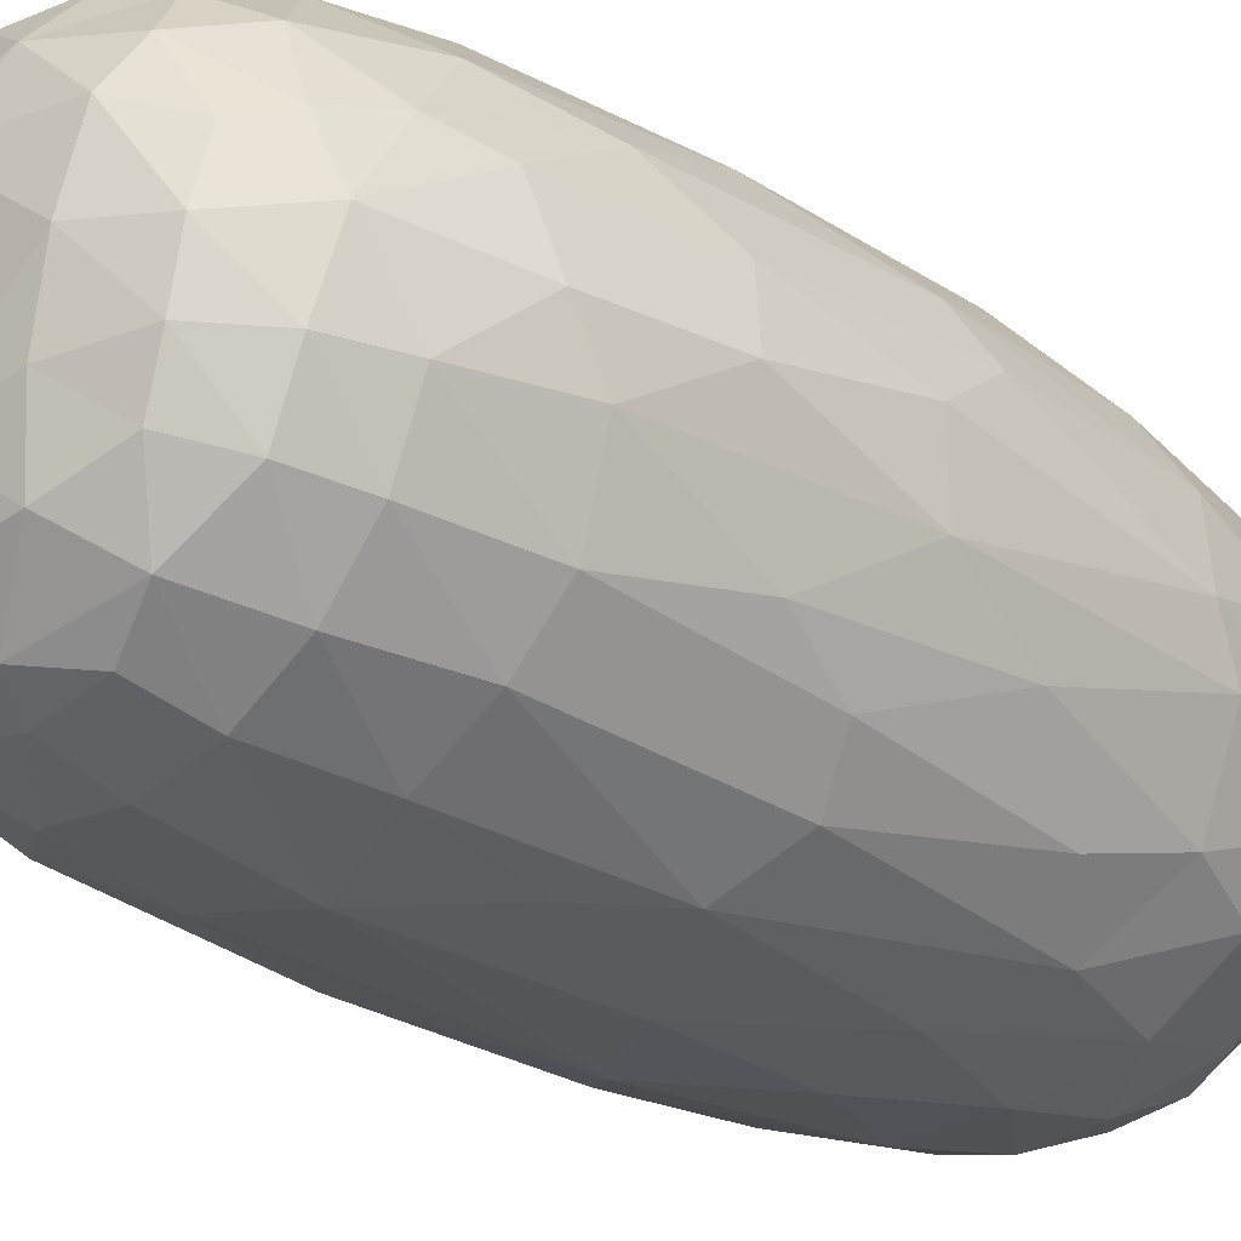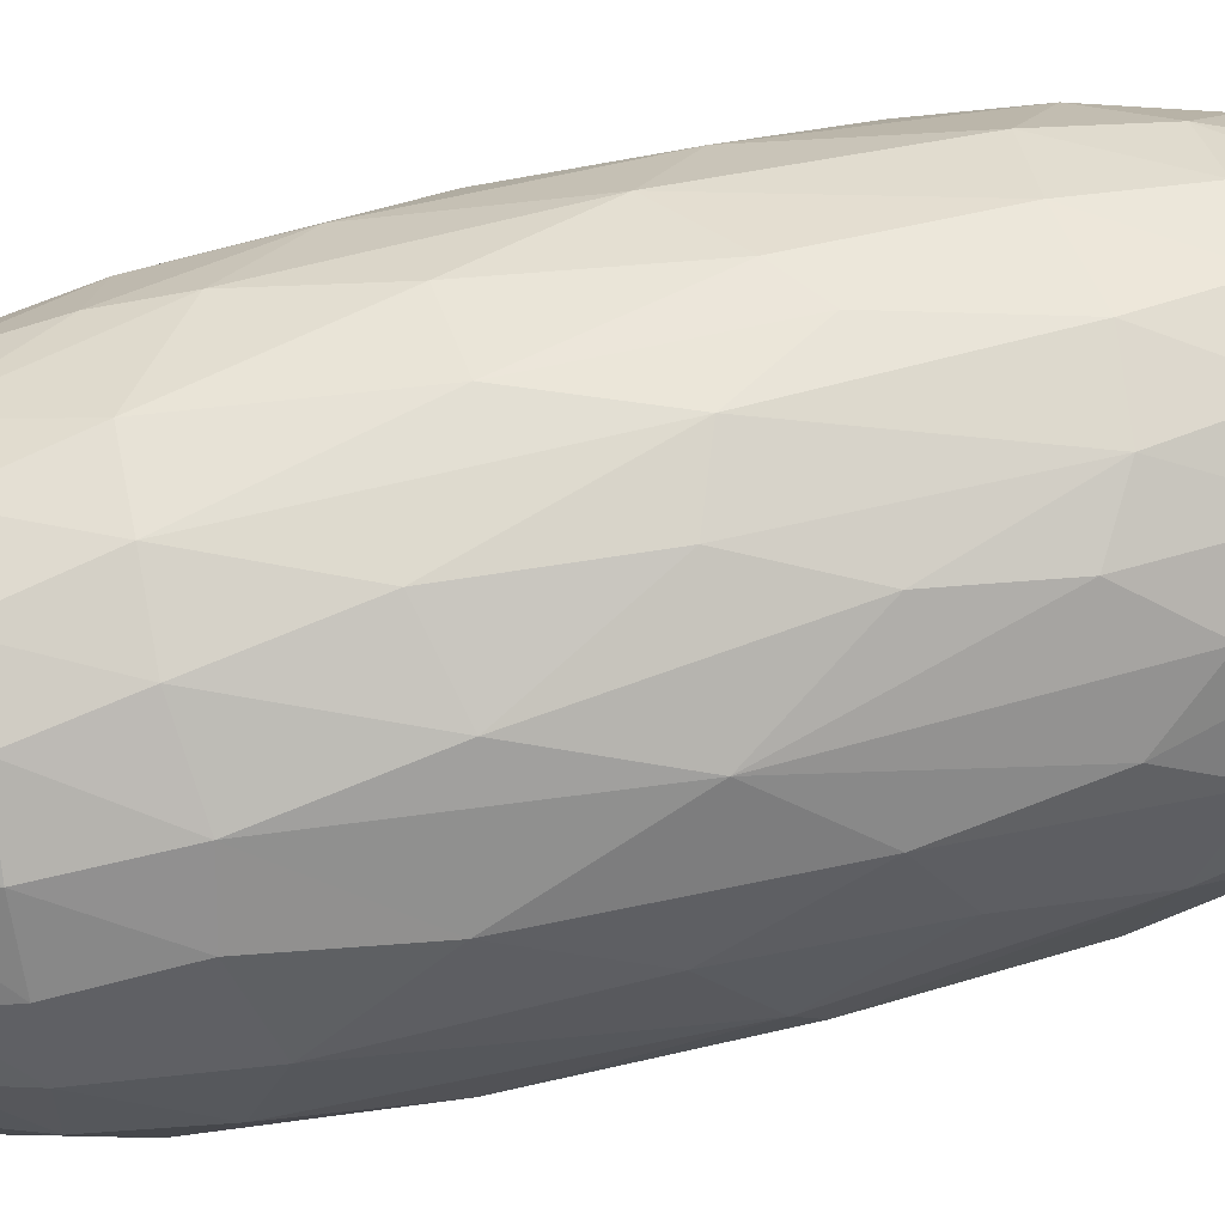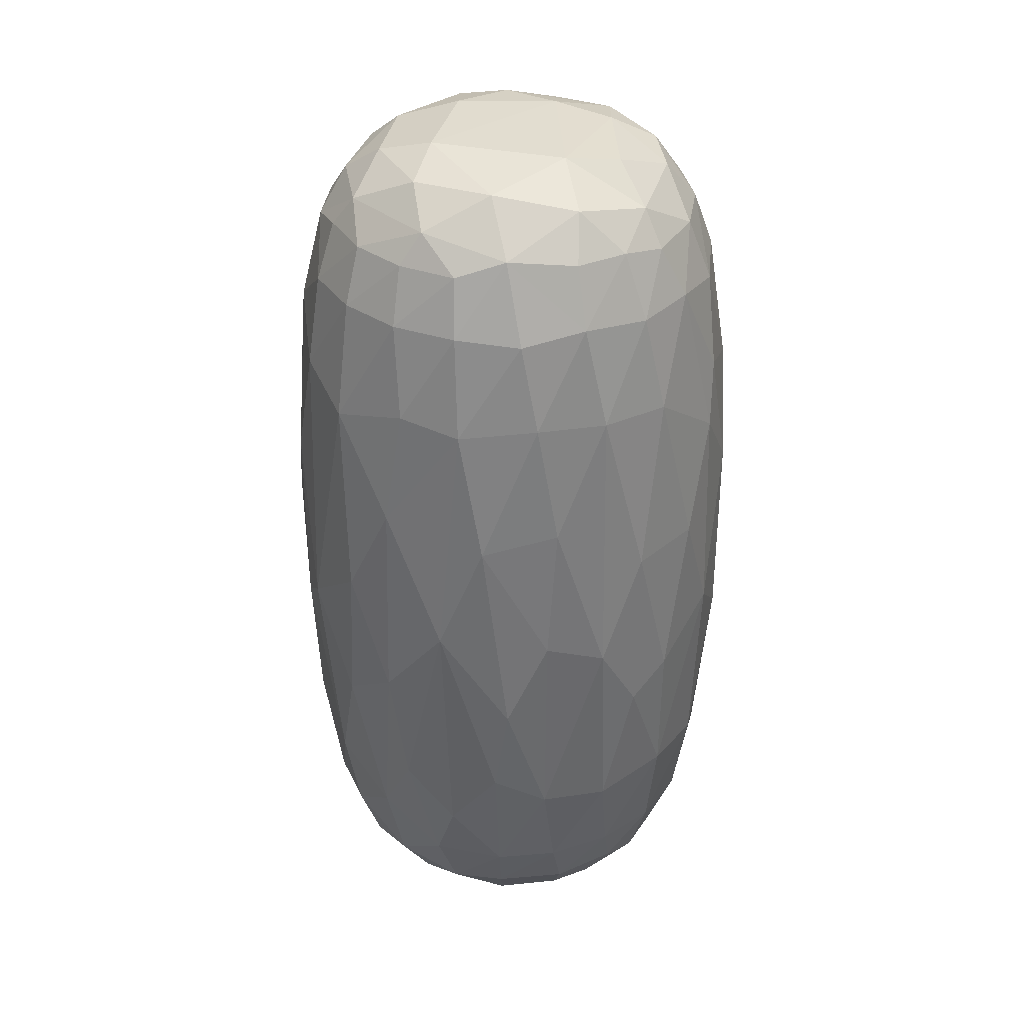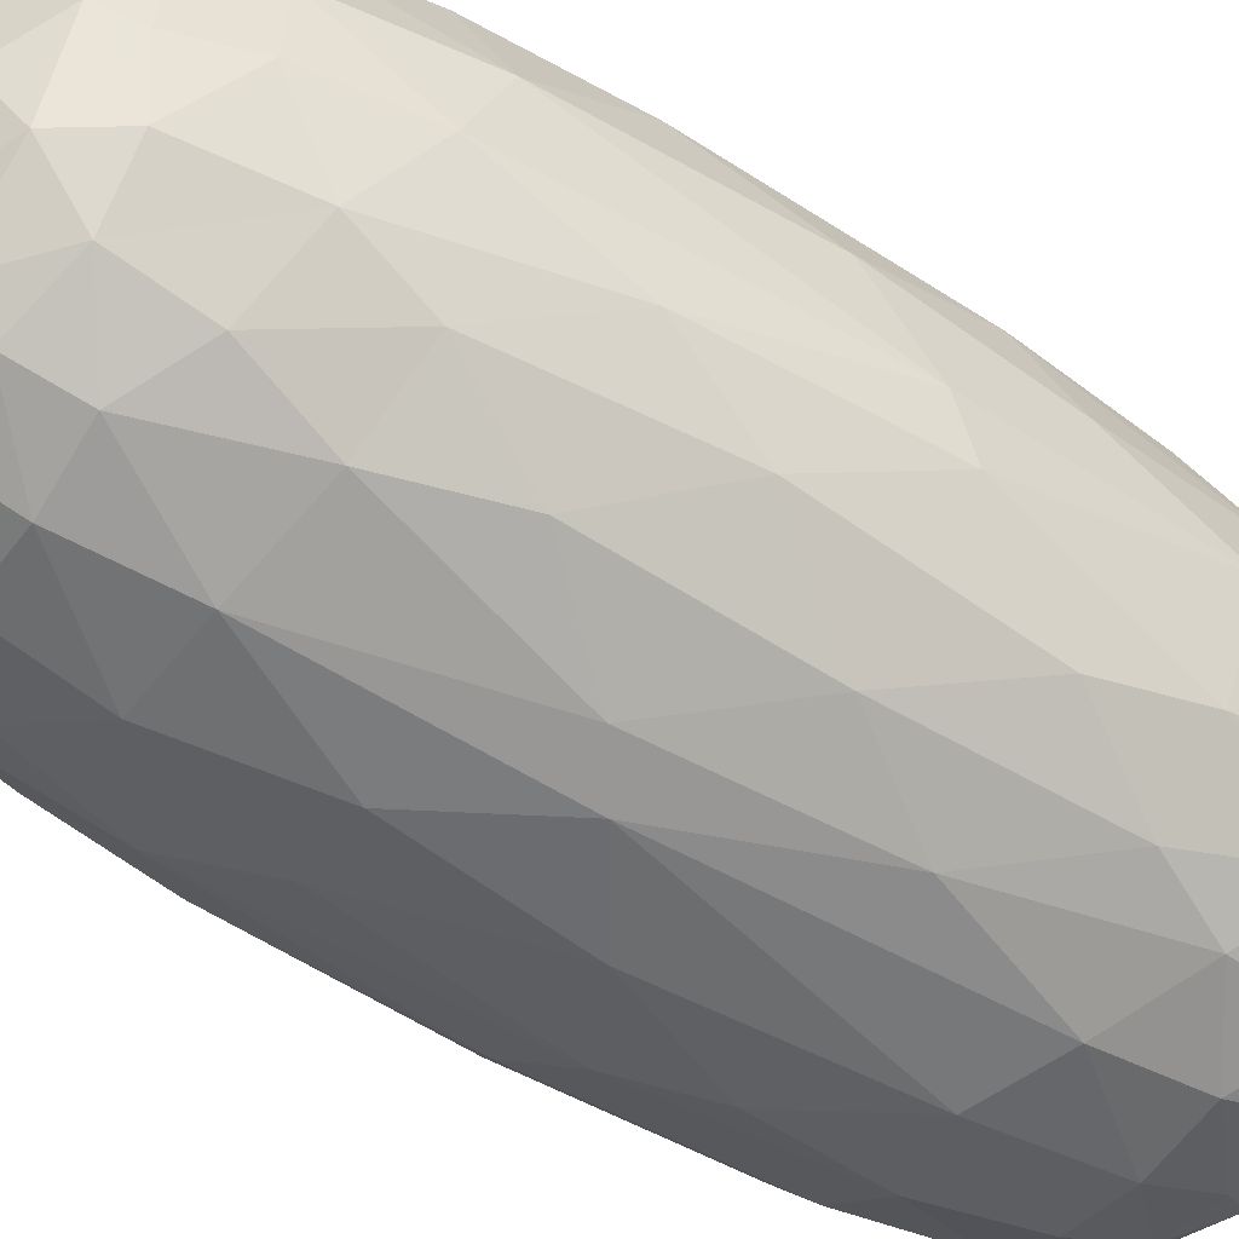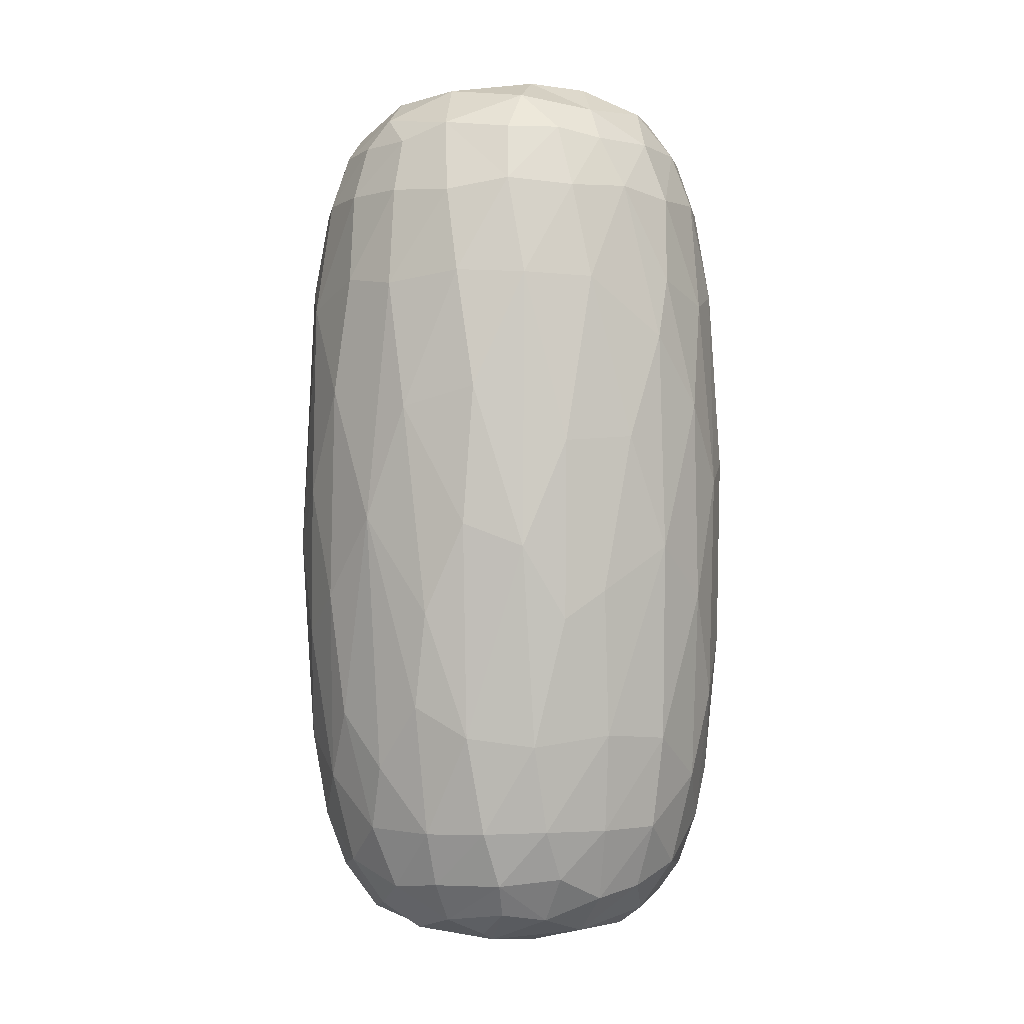
<metadata>
{"format":"obj","ext":"obj","renderer":"f3d","projection":"perspective","resolution":1024,"background":"white","views":[{"elev":-24.9,"azim":-136.9,"up":"+Y"},{"elev":57.6,"azim":75.8,"up":"+Y"},{"elev":34.5,"azim":145.0,"up":"+Z"},{"elev":-54.1,"azim":54.8,"up":"+Y"},{"elev":-1.2,"azim":166.3,"up":"+Z"}]}
</metadata>
<code>
o snake1
v 0.3449 -0.08691 0.5731
v 0.3155 -0.1969 0.49
v 0.2234 -0.2908 0.5258
v 0.128 -0.3304 0.5785
v 0.02391 -0.3548 0.5731
v -0.08691 -0.3449 0.5731
v -0.1969 -0.3155 0.49
v -0.2908 -0.2234 0.5258
v -0.3304 -0.128 0.5785
v -0.3548 -0.02391 0.5731
v -0.3449 0.08691 0.5731
v -0.3015 0.1885 0.5733
v -0.2214 0.2826 0.5646
v -0.1278 0.3303 0.5792
v -0.02405 0.3548 0.5734
v 0.09052 0.3417 0.5835
v 0.1915 0.3017 0.5653
v 0.273 0.2279 0.5731
v 0.3301 0.1324 0.5731
v 0.3548 0.02391 0.5731
v 0.3303 -0.1308 -0.5746
v 0.2749 -0.2255 -0.5743
v 0.1973 -0.3152 -0.4903
v 0.08691 -0.3449 -0.5731
v -0.02391 -0.3548 -0.5731
v -0.1324 -0.3301 -0.5731
v -0.2279 -0.273 -0.5731
v -0.3011 -0.1892 -0.5731
v -0.3441 -0.08833 -0.5746
v -0.3767 0.00745 -0.4617
v -0.3543 0.112 -0.4907
v -0.2851 0.2389 -0.4897
v -0.1894 0.3011 -0.5728
v -0.08655 0.3451 -0.5721
v 0.0234 0.3554 -0.5706
v 0.1312 0.3303 -0.5737
v 0.2218 0.2766 -0.5774
v 0.2982 0.2299 -0.4631
v 0.3611 0.08983 -0.4889
v 0.3548 -0.02391 -0.5731
v 0.3783 -0.1317 -0.1022
v 0.3221 0.08425 -0.6461
v 0.3287 -0.2316 0.07631
v 0.09761 0.3072 -0.6701
v 0.2424 -0.3212 -0.06323
v 0.1349 -0.3772 0.1065
v 0.07568 0.1615 -0.7907
v 0.06901 -0.397 0.05894
v -0.05813 -0.396 -0.02981
v 0.1828 0.248 0.696
v -0.1922 -0.3532 -0.1069
v -0.2782 -0.2904 -0.06094
v -0.09786 -0.1537 0.7885
v -0.3359 -0.2182 -0.08704
v -0.3755 -0.1369 0.1211
v -0.3974 -0.05579 -0.02622
v -0.0126 -0.3212 -0.6677
v -0.3964 0.06847 -0.0268
v -0.003834 0.1321 -0.8005
v -0.3717 0.1524 0.08929
v -0.3348 0.2226 0.05275
v -0.3282 0.1324 -0.5778
v -0.1968 0.3506 -0.06861
v -0.1245 0.3796 0.1263
v 0.3212 0.0126 0.6677
v -0.000443 0.4 0.117
v -0.2688 -0.1785 -0.665
v 0.07674 0.3966 -0.06786
v 0.1751 0.3617 -0.02845
v 0.2347 0.3234 -0.1858
v 0.165 0.3451 -0.4036
v 0.324 0.2412 -0.01734
v 0.374 0.1394 -0.1575
v 0.002873 -0.3083 0.6947
v 0.303 0.1839 -0.5754
v 0.3958 0.05922 0.03438
v 0.2133 -0.2564 0.6442
v 0.3969 -0.06912 -0.05895
v 0.09712 -0.157 -0.7878
v 0.2032 -0.1022 0.771
v 0.1018 -0.2026 0.7714
v -0.04802 -0.2308 0.7678
v -0.1586 -0.2094 0.7493
v -0.2128 -0.1553 0.7477
v -0.2343 -0.02902 0.7677
v -0.2468 0.08807 0.7498
v -0.1996 0.1794 0.7436
v -0.08287 0.2691 0.7277
v 0.04408 0.2555 0.7508
v 0.000326 0.1566 0.797
v 0.1532 0.1623 0.7731
v 0.2253 0.04047 0.7699
v 0.2125 -0.1571 -0.7469
v 0.2066 -0.05454 -0.7763
v 0.1561 -0.2112 -0.7494
v 0.08292 -0.2646 -0.7323
v 0.004933 -0.223 -0.7719
v -0.1193 -0.2045 -0.7666
v -0.2141 -0.162 -0.738
v -0.2471 -0.08897 -0.7493
v -0.2635 -0.002925 -0.7484
v -0.2691 0.08287 -0.7277
v -0.2026 0.1842 -0.7392
v -0.07776 0.2139 -0.7707
v 0.003396 0.2712 -0.7395
v 0.08287 0.2691 -0.7277
v 0.1699 0.2091 -0.7418
v 0.2631 0.1208 0.7207
v 0.266 0.08282 -0.7277
v 0.2654 0.008447 -0.7464
v 0.1748 -0.2815 -0.6497
v 0.3653 -0.1536 0.2151
v 0.3721 -0.08605 0.4192
v 0.06878 0.3751 0.4125
v -0.2929 -0.09781 0.6938
v -0.3094 -0.08728 -0.6677
v 0.1493 -0.02148 0.7978
v 0.3335 -0.1926 -0.3952
v -0.1885 0.2601 0.6697
v -0.1886 0.3445 0.3092
v 0.2525 -0.199 -0.6677
v 0.1113 -0.3016 0.6677
v 0.3172 -0.2394 -0.2436
v 0.3935 0.03495 -0.227
v -0.3094 0.08728 0.6677
v 0.2981 -0.2446 0.3758
v 0.2397 -0.3176 0.2363
v -0.1634 0.007945 -0.794
v -0.1759 0.05155 0.7887
v 0.245 -0.2974 -0.3789
v 0.2684 0.2953 0.1787
v -0.1404 -0.1028 -0.7898
v 0.3856 0.03136 0.3738
v 0.1556 -0.3652 -0.2063
v -0.3112 0.001312 0.6898
v 0.1953 -0.3321 0.3961
v 0.2 0.249 -0.6724
v 0.3508 0.1593 -0.3704
v 0.2525 0.199 0.6677
v 0.1685 0.009148 -0.7932
v 0.3094 -0.08728 0.6677
v -0.1233 -0.0412 0.7994
v 0.08589 -0.3721 -0.4195
v 0.3016 0.1113 0.6677
v -0.09683 -0.296 0.6892
v -0.02347 -0.1295 -0.8002
v -0.009857 0.325 -0.6589
v 0.08018 0.3032 0.683
v -0.2673 0.1786 0.6677
v -0.3315 0.0222 -0.6473
v -0.1818 0.1196 -0.7781
v 0.2592 0.1774 -0.6834
v -0.03136 -0.3856 -0.3738
v -0.03716 -0.3935 0.2238
v -0.1113 -0.3016 -0.6677
v 0.2017 0.1046 -0.7725
v 0.3212 -0.0126 -0.6677
v 0.01297 -0.143 0.7981
v -0.1441 -0.368 -0.2279
v -0.2005 0.3262 -0.4117
v 0.368 0.1469 0.2133
v -0.1536 -0.3653 0.2155
v -0.2564 -0.2133 0.6442
v -0.303 0.1079 -0.6695
v -0.1785 -0.2814 0.6447
v -0.2637 -0.276 -0.4095
v 0.1579 0.3636 0.2124
v 0.291 -0.09939 -0.6961
v -0.3177 -0.2396 0.2355
v -0.173 0.2592 -0.6854
v -0.2987 0.2437 0.3772
v -0.09181 0.1866 0.7817
v 0.08926 -0.3076 -0.6707
v -0.008853 0.3136 0.6834
v -0.3633 -0.1609 -0.1983
v -0.179 -0.2528 -0.6928
v -0.3321 -0.1953 0.3961
v -0.3486 0.1585 0.4056
v -0.3746 -0.07384 -0.409
v 0.2851 -0.0565 0.7192
v -0.07244 0.3922 -0.1459
v -0.3783 -0.05311 0.4068
v -0.3312 0.2046 -0.3419
v -0.2547 0.2112 -0.6521
v -0.2824 0.2818 -0.1584
v 0.2814 -0.1785 0.6447
v -0.3969 0.01675 -0.2602
v -0.05211 0.3783 0.4079
v 0.1017 0.2032 -0.7725
v -0.3855 0.02747 0.3682
v -0.08781 0.3095 0.6685
v -0.09113 0.2931 -0.7
v -0.3754 0.1234 -0.243
v 0.2475 0.3009 -0.3511
v -0.2728 0.2919 0.1894
v 0.05058 -0.3772 0.4197
v -0.08829 -0.3713 0.4226
v -0.1652 -0.3432 -0.4174
v 0.1208 -0.2631 0.7207
v -0.2455 -0.3053 0.32
v -0.3303 -0.1955 -0.3999
v -0.2114 0.319 0.4142
v -0.08417 0.3744 -0.4008
v 0.000428 0.3962 -0.1948
v 0.05095 0.3772 -0.4189
v -0.03716 -0.2892 -0.718
v 0.1811 0.3349 0.418
v 0.287 0.2546 0.4014
v 0.3432 0.1651 0.4171
v 0.3805 -0.03064 -0.422
v 0.2268 -0.178 0.718
f 112 113 2
f 113 1 2
f 41 112 43
f 43 123 41
f 123 118 41
f 22 21 118
f 126 2 3
f 126 112 2
f 43 112 126
f 127 126 136
f 136 126 3
f 126 127 43
f 123 130 118
f 118 130 22
f 43 45 123
f 130 123 45
f 43 127 45
f 134 130 45
f 134 23 130
f 23 22 130
f 136 3 4
f 45 127 46
f 127 136 46
f 46 134 45
f 24 23 143
f 23 134 143
f 196 4 5
f 4 196 136
f 48 46 196
f 196 46 136
f 143 134 48
f 46 48 134
f 49 48 154
f 49 153 48
f 153 143 48
f 25 143 153
f 25 24 143
f 197 5 6
f 5 197 196
f 197 154 196
f 154 48 196
f 51 49 162
f 49 154 162
f 51 159 49
f 153 49 159
f 26 153 198
f 198 153 159
f 26 25 153
f 162 197 7
f 197 6 7
f 162 154 197
f 52 51 200
f 51 162 200
f 166 51 52
f 27 198 166
f 166 198 51
f 198 159 51
f 27 26 198
f 200 7 8
f 200 162 7
f 169 200 177
f 177 200 8
f 52 200 169
f 54 52 169
f 175 201 54
f 54 201 52
f 201 166 52
f 28 166 201
f 28 27 166
f 177 8 9
f 54 169 55
f 169 177 55
f 55 175 54
f 29 201 179
f 179 201 175
f 29 28 201
f 182 9 10
f 9 182 177
f 182 55 177
f 55 182 56
f 179 175 56
f 55 56 175
f 187 179 56
f 30 179 187
f 30 29 179
f 190 10 11
f 10 190 182
f 56 182 190
f 178 190 11
f 56 190 58
f 187 56 58
f 193 187 58
f 193 31 187
f 187 31 30
f 178 11 12
f 60 190 178
f 58 190 60
f 58 60 193
f 193 183 31
f 183 62 31
f 60 183 193
f 60 178 61
f 60 61 183
f 61 185 183
f 185 32 183
f 32 62 183
f 171 12 13
f 12 171 178
f 195 61 171
f 61 178 171
f 195 171 202
f 202 171 13
f 63 185 195
f 61 195 185
f 63 160 185
f 33 32 160
f 32 185 160
f 120 195 202
f 63 195 120
f 120 202 14
f 202 13 14
f 63 120 64
f 64 181 63
f 181 203 63
f 203 160 63
f 34 160 203
f 34 33 160
f 188 14 15
f 14 188 120
f 188 64 120
f 181 64 66
f 64 188 66
f 66 204 181
f 68 205 204
f 35 203 205
f 205 203 204
f 203 181 204
f 35 34 203
f 114 15 16
f 15 114 188
f 114 66 188
f 66 114 68
f 204 66 68
f 69 68 167
f 68 114 167
f 71 68 69
f 36 205 71
f 71 205 68
f 36 35 205
f 207 16 17
f 16 207 114
f 207 167 114
f 70 69 131
f 69 167 131
f 70 71 69
f 37 71 194
f 194 71 70
f 37 36 71
f 208 17 18
f 17 208 207
f 208 131 207
f 131 167 207
f 194 38 37
f 38 194 72
f 72 194 70
f 70 131 72
f 209 18 19
f 18 209 208
f 161 208 209
f 161 72 208
f 72 131 208
f 73 72 161
f 38 138 75
f 73 138 72
f 138 38 72
f 124 39 73
f 39 138 73
f 39 75 138
f 133 19 20
f 19 133 209
f 133 161 209
f 73 161 76
f 161 133 76
f 73 76 124
f 78 210 124
f 40 39 210
f 39 124 210
f 113 20 1
f 20 113 133
f 76 133 78
f 133 113 78
f 124 76 78
f 41 78 112
f 78 113 112
f 21 210 118
f 118 210 41
f 210 78 41
f 21 40 210
f 80 211 180
f 180 211 186
f 186 141 180
f 141 186 1
f 2 1 186
f 81 199 211
f 211 199 77
f 77 186 211
f 77 2 186
f 3 2 77
f 81 211 80
f 142 158 117
f 158 81 117
f 117 81 80
f 122 77 199
f 122 4 77
f 4 3 77
f 82 74 199
f 74 122 199
f 74 5 122
f 122 5 4
f 82 199 81
f 158 82 81
f 82 145 74
f 145 6 74
f 74 6 5
f 158 53 82
f 145 83 165
f 145 165 6
f 7 6 165
f 83 145 82
f 53 83 82
f 83 84 163
f 163 165 83
f 163 7 165
f 8 7 163
f 53 84 83
f 142 53 158
f 85 115 84
f 115 163 84
f 115 9 163
f 9 8 163
f 142 85 53
f 53 85 84
f 85 135 115
f 135 10 115
f 115 10 9
f 142 129 85
f 135 86 125
f 125 11 135
f 135 11 10
f 86 135 85
f 129 86 85
f 90 129 142
f 86 87 149
f 149 125 86
f 149 12 125
f 125 12 11
f 129 87 86
f 119 149 87
f 119 13 149
f 149 13 12
f 129 172 87
f 172 129 90
f 119 191 14
f 119 88 191
f 119 14 13
f 172 88 87
f 88 119 87
f 191 174 15
f 89 174 88
f 88 174 191
f 191 15 14
f 172 90 88
f 90 89 88
f 148 174 89
f 148 16 174
f 174 16 15
f 16 50 17
f 50 148 89
f 50 16 148
f 90 91 89
f 91 108 50
f 50 108 139
f 139 18 50
f 50 18 17
f 89 91 50
f 142 117 90
f 90 117 91
f 144 139 108
f 144 19 139
f 139 19 18
f 92 108 91
f 117 92 91
f 92 180 108
f 108 180 65
f 65 144 108
f 65 20 144
f 144 20 19
f 141 65 180
f 141 1 65
f 65 1 20
f 80 180 92
f 117 80 92
f 94 168 93
f 168 121 93
f 168 21 121
f 121 21 22
f 140 94 79
f 79 94 93
f 95 93 121
f 121 111 95
f 121 22 111
f 22 23 111
f 79 93 95
f 140 79 146
f 96 95 111
f 111 173 96
f 173 111 24
f 23 24 111
f 79 95 96
f 206 96 173
f 173 57 206
f 173 24 57
f 57 24 25
f 96 206 97
f 146 79 97
f 79 96 97
f 57 155 206
f 57 25 155
f 155 25 26
f 97 206 98
f 146 97 98
f 98 206 176
f 176 206 155
f 155 26 176
f 176 26 27
f 146 98 132
f 98 176 99
f 176 67 99
f 176 27 67
f 67 27 28
f 132 98 99
f 100 99 67
f 67 116 100
f 67 28 116
f 116 28 29
f 132 99 100
f 101 100 116
f 116 150 101
f 116 29 150
f 29 30 150
f 128 100 101
f 132 128 146
f 132 100 128
f 31 150 30
f 102 101 150
f 150 164 102
f 164 150 62
f 150 31 62
f 151 101 102
f 128 101 151
f 164 184 103
f 164 62 184
f 62 32 184
f 151 102 103
f 102 164 103
f 184 170 103
f 170 184 33
f 32 33 184
f 59 151 104
f 104 151 103
f 146 128 59
f 59 128 151
f 104 170 192
f 170 33 192
f 192 33 34
f 103 170 104
f 147 192 34
f 147 34 35
f 104 192 105
f 192 147 105
f 47 104 105
f 59 104 47
f 44 147 35
f 106 105 44
f 105 147 44
f 44 35 36
f 189 47 106
f 47 105 106
f 44 137 107
f 44 36 137
f 137 36 37
f 189 106 107
f 106 44 107
f 107 47 189
f 137 152 107
f 137 37 152
f 152 37 75
f 37 38 75
f 156 47 107
f 152 42 109
f 152 75 42
f 75 39 42
f 107 152 156
f 156 152 109
f 109 140 156
f 47 156 140
f 110 109 42
f 42 157 110
f 157 42 40
f 39 40 42
f 94 140 110
f 140 109 110
f 47 140 59
f 168 110 157
f 157 40 168
f 168 40 21
f 110 168 94
f 59 140 146

</code>
